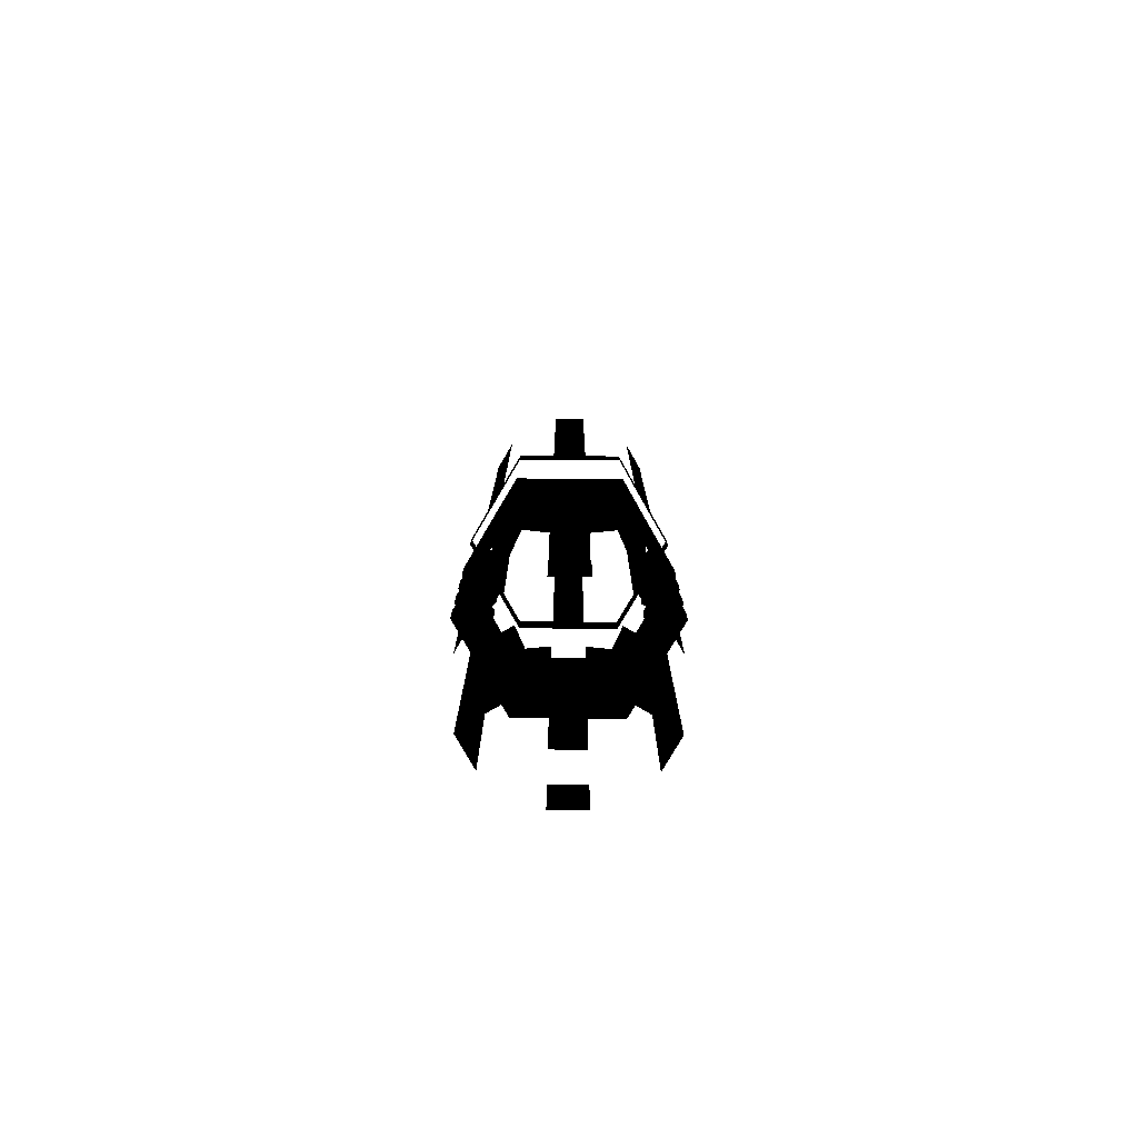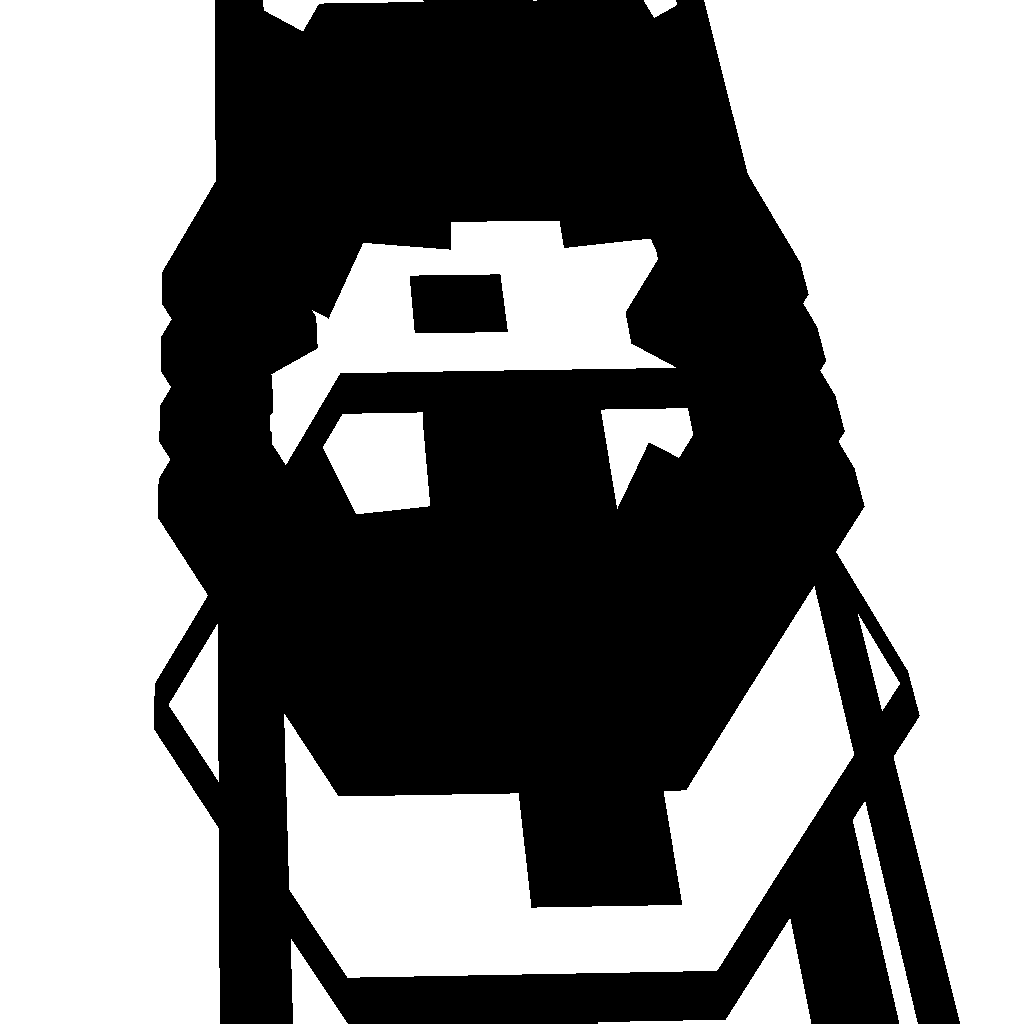
<metadata>
{"format":"obj","ext":"obj","renderer":"f3d","projection":"perspective","resolution":1024,"background":"white","views":[{"elev":-78.7,"azim":-0.4,"up":"+Z"},{"elev":20.9,"azim":-2.5,"up":"+Y"}]}
</metadata>
<code>
v  1.736 40.63 -50
v  1.736 40.63 -46.67
v  -1.736 40.63 -46.67
v  -1.736 40.63 -50
v  8.977 46.82 -50
v  8.977 46.82 -46.67
v  7.24 43.81 -46.67
v  7.24 43.81 -50
v  7.255 56.19 -50
v  7.255 56.19 -46.67
v  8.992 53.19 -46.67
v  8.992 53.19 -50
v  -1.736 59.37 -50
v  -1.736 59.37 -46.67
v  1.736 59.37 -46.67
v  1.736 59.37 -50
v  -8.978 53.18 -50
v  -8.978 53.18 -46.67
v  -7.241 56.19 -46.67
v  -7.241 56.19 -50
v  -7.255 43.81 -50
v  -7.255 43.81 -46.67
v  -8.992 46.81 -46.67
v  -8.992 46.81 -50
v  1.736 40.63 -43.33
v  -1.736 40.63 -43.33
v  8.977 46.82 -43.33
v  7.24 43.81 -43.33
v  7.255 56.19 -43.33
v  8.992 53.19 -43.33
v  -1.736 59.37 -43.33
v  1.736 59.37 -43.33
v  -8.978 53.18 -43.33
v  -7.241 56.19 -43.33
v  -7.255 43.81 -43.33
v  -8.992 46.81 -43.33
v  8.977 46.82 -40
v  7.24 43.81 -40
v  7.255 56.19 -40
v  8.992 53.19 -40
v  -8.978 53.18 -40
v  -7.241 56.19 -40
v  -7.255 43.81 -40
v  -8.992 46.81 -40
v  8.977 46.82 -36.67
v  7.24 43.81 -36.67
v  7.255 56.19 -36.67
v  8.992 53.19 -36.67
v  -8.978 53.18 -36.67
v  -7.241 56.19 -36.67
v  -7.255 43.81 -36.67
v  -8.992 46.81 -36.67
v  8.977 46.82 -33.33
v  7.24 43.81 -33.33
v  7.255 56.19 -33.33
v  8.992 53.19 -33.33
v  -8.978 53.18 -33.33
v  -7.241 56.19 -33.33
v  -7.255 43.81 -33.33
v  -8.992 46.81 -33.33
v  1.736 42.63 -33.33
v  1.736 42.63 -30
v  -1.736 42.63 -30
v  -1.736 42.63 -33.33
v  7.245 47.82 -33.33
v  7.245 47.82 -30
v  5.508 44.81 -30
v  5.508 44.81 -33.33
v  5.523 55.19 -33.33
v  5.523 55.19 -30
v  7.26 52.19 -30
v  7.26 52.19 -33.33
v  -1.736 57.37 -33.33
v  -1.736 57.37 -30
v  1.736 57.37 -30
v  1.736 57.37 -33.33
v  -7.246 52.18 -33.33
v  -7.246 52.18 -30
v  -5.509 55.19 -30
v  -5.509 55.19 -33.33
v  -5.523 44.81 -33.33
v  -5.523 44.81 -30
v  -7.26 47.81 -30
v  -7.26 47.81 -33.33
v  1.736 40.63 -30
v  1.736 40.63 -26.67
v  -1.736 40.63 -26.67
v  -1.736 40.63 -30
v  8.977 46.82 -30
v  8.977 46.82 -26.67
v  7.24 43.81 -26.67
v  7.24 43.81 -30
v  7.255 56.19 -30
v  7.255 56.19 -26.67
v  8.992 53.19 -26.67
v  8.992 53.19 -30
v  -1.736 59.37 -30
v  -1.736 59.37 -26.67
v  1.736 59.37 -26.67
v  1.736 59.37 -30
v  -8.978 53.18 -30
v  -8.978 53.18 -26.67
v  -7.241 56.19 -26.67
v  -7.241 56.19 -30
v  -7.255 43.81 -30
v  -7.255 43.81 -26.67
v  -8.992 46.81 -26.67
v  -8.992 46.81 -30
v  1.736 40.63 -23.33
v  -1.736 40.63 -23.33
v  8.977 46.82 -23.33
v  7.24 43.81 -23.33
v  7.255 56.19 -23.33
v  8.992 53.19 -23.33
v  -1.736 59.37 -23.33
v  1.736 59.37 -23.33
v  -8.978 53.18 -23.33
v  -7.241 56.19 -23.33
v  -7.255 43.81 -23.33
v  -8.992 46.81 -23.33
v  -1.736 40.63 -20
v  -5.395 40.63 -20
v  -5.395 40.63 -23.33
v  1.736 40.63 -20
v  5.428 40.63 -23.33
v  5.428 40.63 -20
v  7.24 43.81 -20
v  8.977 46.82 -20
v  10.83 50 -23.33
v  10.83 50 -20
v  8.992 53.19 -20
v  7.255 56.19 -20
v  5.397 59.38 -23.33
v  5.397 59.38 -20
v  1.736 59.37 -20
v  -1.736 59.37 -20
v  -5.426 59.36 -23.33
v  -5.426 59.36 -20
v  -7.241 56.19 -20
v  -8.978 53.18 -20
v  -10.83 50 -23.33
v  -10.83 50 -20
v  -8.992 46.81 -20
v  -7.255 43.81 -20
v  -1.737 42.63 -20
v  -1.737 42.63 -16.67
v  -4.4 42.36 -16.67
v  -4.4 42.36 -20
v  1.736 40.63 -16.67
v  -1.736 40.63 -16.67
v  4.422 42.36 -20
v  4.422 42.36 -16.67
v  1.736 42.63 -16.67
v  1.736 42.63 -20
v  5.502 44.8 -20
v  5.502 44.8 -16.67
v  8.977 46.82 -16.67
v  7.24 43.81 -16.67
v  8.826 50.01 -20
v  8.826 50.01 -16.67
v  7.248 47.83 -16.67
v  7.248 47.83 -20
v  7.258 52.19 -20
v  7.258 52.19 -16.67
v  7.255 56.19 -16.67
v  8.992 53.19 -16.67
v  4.402 57.65 -20
v  4.402 57.65 -16.67
v  5.528 55.19 -16.67
v  5.528 55.19 -20
v  1.739 57.37 -20
v  1.739 57.37 -16.67
v  -1.736 59.37 -16.67
v  1.736 59.37 -16.67
v  -4.419 57.63 -20
v  -4.419 57.63 -16.67
v  -1.73 57.37 -16.67
v  -1.73 57.37 -20
v  -5.505 55.19 -20
v  -5.505 55.19 -16.67
v  -8.978 53.18 -16.67
v  -7.241 56.19 -16.67
v  -8.829 49.99 -20
v  -8.829 49.99 -16.67
v  -7.249 52.17 -16.67
v  -7.249 52.17 -20
v  -7.259 47.81 -20
v  -7.259 47.81 -16.67
v  -7.255 43.81 -16.67
v  -8.992 46.81 -16.67
v  -5.529 44.82 -16.67
v  -5.529 44.82 -20
v  -1.736 40.63 -13.33
v  -5.395 40.63 -13.33
v  -5.395 40.63 -16.67
v  1.736 40.63 -13.33
v  5.428 40.63 -16.67
v  5.428 40.63 -13.33
v  7.24 43.81 -13.33
v  8.977 46.82 -13.33
v  10.83 50 -16.67
v  10.83 50 -13.33
v  8.992 53.19 -13.33
v  7.255 56.19 -13.33
v  5.397 59.38 -16.67
v  5.397 59.38 -13.33
v  1.736 59.37 -13.33
v  -1.736 59.37 -13.33
v  -5.426 59.36 -16.67
v  -5.426 59.36 -13.33
v  -7.241 56.19 -13.33
v  -8.978 53.18 -13.33
v  -10.83 50 -16.67
v  -10.83 50 -13.33
v  -8.992 46.81 -13.33
v  -7.255 43.81 -13.33
v  -1.737 42.63 -13.33
v  -1.737 42.63 -10
v  -4.4 42.36 -10
v  -4.4 42.36 -13.33
v  1.736 40.63 -10
v  -1.736 40.63 -10
v  4.422 42.36 -13.33
v  4.422 42.36 -10
v  1.736 42.63 -10
v  1.736 42.63 -13.33
v  5.502 44.8 -13.33
v  5.502 44.8 -10
v  8.977 46.82 -10
v  7.24 43.81 -10
v  8.826 50.01 -13.33
v  8.826 50.01 -10
v  7.248 47.83 -10
v  7.248 47.83 -13.33
v  7.258 52.19 -13.33
v  7.258 52.19 -10
v  7.255 56.19 -10
v  8.992 53.19 -10
v  4.402 57.65 -13.33
v  4.402 57.65 -10
v  5.528 55.19 -10
v  5.528 55.19 -13.33
v  1.739 57.37 -13.33
v  1.739 57.37 -10
v  -1.736 59.37 -10
v  1.736 59.37 -10
v  -4.419 57.63 -13.33
v  -4.419 57.63 -10
v  -1.73 57.37 -10
v  -1.73 57.37 -13.33
v  -5.505 55.19 -13.33
v  -5.505 55.19 -10
v  -8.978 53.18 -10
v  -7.241 56.19 -10
v  -8.829 49.99 -13.33
v  -8.829 49.99 -10
v  -7.249 52.17 -10
v  -7.249 52.17 -13.33
v  -7.259 47.81 -13.33
v  -7.259 47.81 -10
v  -7.255 43.81 -10
v  -8.992 46.81 -10
v  -5.529 44.82 -10
v  -5.529 44.82 -13.33
v  -1.736 40.63 -6.667
v  -5.395 40.63 -6.667
v  -5.395 40.63 -10
v  1.736 40.63 -6.667
v  5.428 40.63 -10
v  5.428 40.63 -6.667
v  7.24 43.81 -6.667
v  8.977 46.82 -6.667
v  10.83 50 -10
v  10.83 50 -6.667
v  8.992 53.19 -6.667
v  7.255 56.19 -6.667
v  5.397 59.38 -10
v  5.397 59.38 -6.667
v  1.736 59.37 -6.667
v  -1.736 59.37 -6.667
v  -5.426 59.36 -10
v  -5.426 59.36 -6.667
v  -7.241 56.19 -6.667
v  -8.978 53.18 -6.667
v  -10.83 50 -10
v  -10.83 50 -6.667
v  -8.992 46.81 -6.667
v  -7.255 43.81 -6.667
v  -1.737 42.63 -6.667
v  -1.737 42.63 -3.333
v  -4.4 42.36 -3.333
v  -4.4 42.36 -6.667
v  1.736 40.63 -3.333
v  -1.736 40.63 -3.333
v  4.422 42.36 -6.667
v  4.422 42.36 -3.333
v  1.736 42.63 -3.333
v  1.736 42.63 -6.667
v  5.502 44.8 -6.667
v  5.502 44.8 -3.333
v  8.977 46.82 -3.333
v  7.24 43.81 -3.333
v  8.826 50.01 -6.667
v  8.826 50.01 -3.333
v  7.248 47.83 -3.333
v  7.248 47.83 -6.667
v  7.258 52.19 -6.667
v  7.258 52.19 -3.333
v  7.255 56.19 -3.333
v  8.992 53.19 -3.333
v  4.402 57.65 -6.667
v  4.402 57.65 -3.333
v  5.528 55.19 -3.333
v  5.528 55.19 -6.667
v  1.739 57.37 -6.667
v  1.739 57.37 -3.333
v  -1.736 59.37 -3.333
v  1.736 59.37 -3.333
v  -4.419 57.63 -6.667
v  -4.419 57.63 -3.333
v  -1.73 57.37 -3.333
v  -1.73 57.37 -6.667
v  -5.505 55.19 -6.667
v  -5.505 55.19 -3.333
v  -8.978 53.18 -3.333
v  -7.241 56.19 -3.333
v  -8.829 49.99 -6.667
v  -8.829 49.99 -3.333
v  -7.249 52.17 -3.333
v  -7.249 52.17 -6.667
v  -7.259 47.81 -6.667
v  -7.259 47.81 -3.333
v  -7.255 43.81 -3.333
v  -8.992 46.81 -3.333
v  -5.529 44.82 -3.333
v  -5.529 44.82 -6.667
v  -1.736 40.63 -0
v  -5.395 40.63 -0
v  -5.395 40.63 -3.333
v  1.736 40.63 -0
v  5.428 40.63 -3.333
v  5.428 40.63 -0
v  7.24 43.81 -0
v  8.977 46.82 -0
v  10.83 50 -3.333
v  10.83 50 -0
v  8.992 53.19 -0
v  7.255 56.19 -0
v  5.397 59.38 -3.333
v  5.397 59.38 -0
v  1.736 59.37 -0
v  -1.736 59.37 -0
v  -5.426 59.36 -3.333
v  -5.426 59.36 -0
v  -7.241 56.19 -0
v  -8.978 53.18 -0
v  -10.83 50 -3.333
v  -10.83 50 -0
v  -8.992 46.81 -0
v  -7.255 43.81 -0
v  -1.736 40.63 13.33
v  -1.736 40.63 16.67
v  -5.395 40.63 16.67
v  -5.395 40.63 13.33
v  1.736 40.63 13.33
v  1.736 40.63 16.67
v  5.428 40.63 13.33
v  5.428 40.63 16.67
v  7.24 43.81 13.33
v  7.24 43.81 16.67
v  8.977 46.82 13.33
v  8.977 46.82 16.67
v  10.83 50 13.33
v  10.83 50 16.67
v  8.992 53.19 13.33
v  8.992 53.19 16.67
v  7.255 56.19 13.33
v  7.255 56.19 16.67
v  5.397 59.38 13.33
v  5.397 59.38 16.67
v  1.736 59.37 13.33
v  1.736 59.37 16.67
v  -1.736 59.37 13.33
v  -1.736 59.37 16.67
v  -5.426 59.36 13.33
v  -5.426 59.36 16.67
v  -7.241 56.19 13.33
v  -7.241 56.19 16.67
v  -8.978 53.18 13.33
v  -8.978 53.18 16.67
v  -10.83 50 13.33
v  -10.83 50 16.67
v  -8.992 46.81 13.33
v  -8.992 46.81 16.67
v  -7.255 43.81 13.33
v  -7.255 43.81 16.67
v  1.736 40.63 20
v  -1.736 40.63 20
v  8.977 46.82 20
v  7.24 43.81 20
v  7.255 56.19 20
v  8.992 53.19 20
v  -1.736 59.37 20
v  1.736 59.37 20
v  -8.978 53.18 20
v  -7.241 56.19 20
v  -7.255 43.81 20
v  -8.992 46.81 20
v  1.736 40.63 23.33
v  -1.736 40.63 23.33
v  8.977 46.82 23.33
v  7.24 43.81 23.33
v  7.255 56.19 23.33
v  8.992 53.19 23.33
v  -1.736 59.37 23.33
v  1.736 59.37 23.33
v  -8.978 53.18 23.33
v  -7.241 56.19 23.33
v  -7.255 43.81 23.33
v  -8.992 46.81 23.33
v  1.736 40.63 26.67
v  -1.736 40.63 26.67
v  8.977 46.82 26.67
v  7.24 43.81 26.67
v  7.255 56.19 26.67
v  8.992 53.19 26.67
v  -1.736 59.37 26.67
v  1.736 59.37 26.67
v  -8.978 53.18 26.67
v  -7.241 56.19 26.67
v  -7.255 43.81 26.67
v  -8.992 46.81 26.67
v  1.736 40.63 30
v  -1.736 40.63 30
v  8.977 46.82 30
v  7.24 43.81 30
v  7.255 56.19 30
v  8.992 53.19 30
v  -1.736 59.37 30
v  1.736 59.37 30
v  -8.978 53.18 30
v  -7.241 56.19 30
v  -7.255 43.81 30
v  -8.992 46.81 30
v  1.736 40.63 33.33
v  -1.736 40.63 33.33
v  8.977 46.82 33.33
v  7.24 43.81 33.33
v  7.255 56.19 33.33
v  8.992 53.19 33.33
v  -1.736 59.37 33.33
v  1.736 59.37 33.33
v  -8.978 53.18 33.33
v  -7.241 56.19 33.33
v  -7.255 43.81 33.33
v  -8.992 46.81 33.33
v  1.736 40.63 36.67
v  -1.736 40.63 36.67
v  8.977 46.82 36.67
v  7.24 43.81 36.67
v  7.255 56.19 36.67
v  8.992 53.19 36.67
v  -1.736 59.37 36.67
v  1.736 59.37 36.67
v  -8.978 53.18 36.67
v  -7.241 56.19 36.67
v  -7.255 43.81 36.67
v  -8.992 46.81 36.67
v  1.736 40.63 40
v  -1.736 40.63 40
v  8.977 46.82 40
v  7.24 43.81 40
v  7.255 56.19 40
v  8.992 53.19 40
v  -1.736 59.37 40
v  1.736 59.37 40
v  -8.978 53.18 40
v  -7.241 56.19 40
v  -7.255 43.81 40
v  -8.992 46.81 40
v  1.736 40.63 43.33
v  -1.736 40.63 43.33
v  8.977 46.82 43.33
v  7.24 43.81 43.33
v  7.255 56.19 43.33
v  8.992 53.19 43.33
v  -1.736 59.37 43.33
v  1.736 59.37 43.33
v  -8.978 53.18 43.33
v  -7.241 56.19 43.33
v  -7.255 43.81 43.33
v  -8.992 46.81 43.33
v  1.736 40.63 46.67
v  -1.736 40.63 46.67
v  8.977 46.82 46.67
v  7.24 43.81 46.67
v  7.255 56.19 46.67
v  8.992 53.19 46.67
v  -1.736 59.37 46.67
v  1.736 59.37 46.67
v  -8.978 53.18 46.67
v  -7.241 56.19 46.67
v  -7.255 43.81 46.67
v  -8.992 46.81 46.67
v  1.736 40.63 50
v  -1.736 40.63 50
v  8.977 46.82 50
v  7.24 43.81 50
v  7.255 56.19 50
v  8.992 53.19 50
v  -1.736 59.37 50
v  1.736 59.37 50
v  -8.978 53.18 50
v  -7.241 56.19 50
v  -7.255 43.81 50
v  -8.992 46.81 50
v  -1.736 40.63 -33.33
v  1.736 40.63 -33.33
v  1.736 59.37 -33.33
v  -1.736 59.37 -33.33
o Cylinder001
g Cylinder001
f 1 2 3 4
f 5 6 7 8
f 9 10 11 12
f 13 14 15 16
f 17 18 19 20
f 21 22 23 24
f 2 25 26 3
f 6 27 28 7
f 10 29 30 11
f 14 31 32 15
f 18 33 34 19
f 22 35 36 23
f 27 37 38 28
f 29 39 40 30
f 33 41 42 34
f 35 43 44 36
f 37 45 46 38
f 39 47 48 40
f 41 49 50 42
f 43 51 52 44
f 45 53 54 46
f 47 55 56 48
f 49 57 58 50
f 51 59 60 52
f 61 62 63 64
f 65 66 67 68
f 69 70 71 72
f 73 74 75 76
f 77 78 79 80
f 81 82 83 84
f 85 86 87 88
f 89 90 91 92
f 93 94 95 96
f 97 98 99 100
f 101 102 103 104
f 105 106 107 108
f 86 109 110 87
f 90 111 112 91
f 94 113 114 95
f 98 115 116 99
f 102 117 118 103
f 106 119 120 107
f 110 121 122 123
f 109 124 121 110
f 125 126 124 109
f 112 127 126 125
f 111 128 127 112
f 129 130 128 111
f 114 131 130 129
f 113 132 131 114
f 133 134 132 113
f 116 135 134 133
f 115 136 135 116
f 137 138 136 115
f 118 139 138 137
f 117 140 139 118
f 141 142 140 117
f 120 143 142 141
f 119 144 143 120
f 123 122 144 119
f 145 146 147 148
f 124 149 150 121
f 151 152 153 154
f 155 156 152 151
f 128 157 158 127
f 159 160 161 162
f 163 164 160 159
f 132 165 166 131
f 167 168 169 170
f 171 172 168 167
f 136 173 174 135
f 175 176 177 178
f 179 180 176 175
f 140 181 182 139
f 183 184 185 186
f 187 188 184 183
f 144 189 190 143
f 148 147 191 192
f 150 193 194 195
f 149 196 193 150
f 197 198 196 149
f 158 199 198 197
f 157 200 199 158
f 201 202 200 157
f 166 203 202 201
f 165 204 203 166
f 205 206 204 165
f 174 207 206 205
f 173 208 207 174
f 209 210 208 173
f 182 211 210 209
f 181 212 211 182
f 213 214 212 181
f 190 215 214 213
f 189 216 215 190
f 195 194 216 189
f 217 218 219 220
f 196 221 222 193
f 223 224 225 226
f 227 228 224 223
f 200 229 230 199
f 231 232 233 234
f 235 236 232 231
f 204 237 238 203
f 239 240 241 242
f 243 244 240 239
f 208 245 246 207
f 247 248 249 250
f 251 252 248 247
f 212 253 254 211
f 255 256 257 258
f 259 260 256 255
f 216 261 262 215
f 220 219 263 264
f 222 265 266 267
f 221 268 265 222
f 269 270 268 221
f 230 271 270 269
f 229 272 271 230
f 273 274 272 229
f 238 275 274 273
f 237 276 275 238
f 277 278 276 237
f 246 279 278 277
f 245 280 279 246
f 281 282 280 245
f 254 283 282 281
f 253 284 283 254
f 285 286 284 253
f 262 287 286 285
f 261 288 287 262
f 267 266 288 261
f 289 290 291 292
f 268 293 294 265
f 295 296 297 298
f 299 300 296 295
f 272 301 302 271
f 303 304 305 306
f 307 308 304 303
f 276 309 310 275
f 311 312 313 314
f 315 316 312 311
f 280 317 318 279
f 319 320 321 322
f 323 324 320 319
f 284 325 326 283
f 327 328 329 330
f 331 332 328 327
f 288 333 334 287
f 292 291 335 336
f 294 337 338 339
f 293 340 337 294
f 341 342 340 293
f 302 343 342 341
f 301 344 343 302
f 345 346 344 301
f 310 347 346 345
f 309 348 347 310
f 349 350 348 309
f 318 351 350 349
f 317 352 351 318
f 353 354 352 317
f 326 355 354 353
f 325 356 355 326
f 357 358 356 325
f 334 359 358 357
f 333 360 359 334
f 339 338 360 333
f 361 362 363 364
f 365 366 362 361
f 367 368 366 365
f 369 370 368 367
f 371 372 370 369
f 373 374 372 371
f 375 376 374 373
f 377 378 376 375
f 379 380 378 377
f 381 382 380 379
f 383 384 382 381
f 385 386 384 383
f 387 388 386 385
f 389 390 388 387
f 391 392 390 389
f 393 394 392 391
f 395 396 394 393
f 364 363 396 395
f 366 397 398 362
f 372 399 400 370
f 378 401 402 376
f 384 403 404 382
f 390 405 406 388
f 396 407 408 394
f 397 409 410 398
f 399 411 412 400
f 401 413 414 402
f 403 415 416 404
f 405 417 418 406
f 407 419 420 408
f 409 421 422 410
f 411 423 424 412
f 413 425 426 414
f 415 427 428 416
f 417 429 430 418
f 419 431 432 420
f 421 433 434 422
f 423 435 436 424
f 425 437 438 426
f 427 439 440 428
f 429 441 442 430
f 431 443 444 432
f 433 445 446 434
f 435 447 448 436
f 437 449 450 438
f 439 451 452 440
f 441 453 454 442
f 443 455 456 444
f 445 457 458 446
f 447 459 460 448
f 449 461 462 450
f 451 463 464 452
f 453 465 466 454
f 455 467 468 456
f 457 469 470 458
f 459 471 472 460
f 461 473 474 462
f 463 475 476 464
f 465 477 478 466
f 467 479 480 468
f 469 481 482 470
f 471 483 484 472
f 473 485 486 474
f 475 487 488 476
f 477 489 490 478
f 479 491 492 480
f 481 493 494 482
f 483 495 496 484
f 485 497 498 486
f 487 499 500 488
f 489 501 502 490
f 491 503 504 492
f 493 505 506 494
f 495 507 508 496
f 497 509 510 498
f 499 511 512 500
f 501 513 514 502
f 503 515 516 504
f 517 518 61 64
f 54 53 65 68
f 56 55 69 72
f 519 520 73 76
f 58 57 77 80
f 60 59 81 84
f 518 85 62 61
f 85 88 63 62
f 88 517 64 63
f 53 89 66 65
f 89 92 67 66
f 92 54 68 67
f 55 93 70 69
f 93 96 71 70
f 96 56 72 71
f 520 97 74 73
f 97 100 75 74
f 100 519 76 75
f 57 101 78 77
f 101 104 79 78
f 104 58 80 79
f 59 105 82 81
f 105 108 83 82
f 108 60 84 83
f 122 121 145 148
f 124 126 151 154
f 126 127 155 151
f 128 130 159 162
f 130 131 163 159
f 132 134 167 170
f 134 135 171 167
f 136 138 175 178
f 138 139 179 175
f 140 142 183 186
f 142 143 187 183
f 144 122 148 192
f 121 150 146 145
f 150 195 147 146
f 149 124 154 153
f 197 149 153 152
f 127 158 156 155
f 158 197 152 156
f 157 128 162 161
f 201 157 161 160
f 131 166 164 163
f 166 201 160 164
f 165 132 170 169
f 205 165 169 168
f 135 174 172 171
f 174 205 168 172
f 173 136 178 177
f 209 173 177 176
f 139 182 180 179
f 182 209 176 180
f 181 140 186 185
f 213 181 185 184
f 143 190 188 187
f 190 213 184 188
f 189 144 192 191
f 195 189 191 147
f 194 193 217 220
f 196 198 223 226
f 198 199 227 223
f 200 202 231 234
f 202 203 235 231
f 204 206 239 242
f 206 207 243 239
f 208 210 247 250
f 210 211 251 247
f 212 214 255 258
f 214 215 259 255
f 216 194 220 264
f 193 222 218 217
f 222 267 219 218
f 221 196 226 225
f 269 221 225 224
f 199 230 228 227
f 230 269 224 228
f 229 200 234 233
f 273 229 233 232
f 203 238 236 235
f 238 273 232 236
f 237 204 242 241
f 277 237 241 240
f 207 246 244 243
f 246 277 240 244
f 245 208 250 249
f 281 245 249 248
f 211 254 252 251
f 254 281 248 252
f 253 212 258 257
f 285 253 257 256
f 215 262 260 259
f 262 285 256 260
f 261 216 264 263
f 267 261 263 219
f 266 265 289 292
f 268 270 295 298
f 270 271 299 295
f 272 274 303 306
f 274 275 307 303
f 276 278 311 314
f 278 279 315 311
f 280 282 319 322
f 282 283 323 319
f 284 286 327 330
f 286 287 331 327
f 288 266 292 336
f 265 294 290 289
f 294 339 291 290
f 293 268 298 297
f 341 293 297 296
f 271 302 300 299
f 302 341 296 300
f 301 272 306 305
f 345 301 305 304
f 275 310 308 307
f 310 345 304 308
f 309 276 314 313
f 349 309 313 312
f 279 318 316 315
f 318 349 312 316
f 317 280 322 321
f 353 317 321 320
f 283 326 324 323
f 326 353 320 324
f 325 284 330 329
f 357 325 329 328
f 287 334 332 331
f 334 357 328 332
f 333 288 336 335
f 339 333 335 291

</code>
